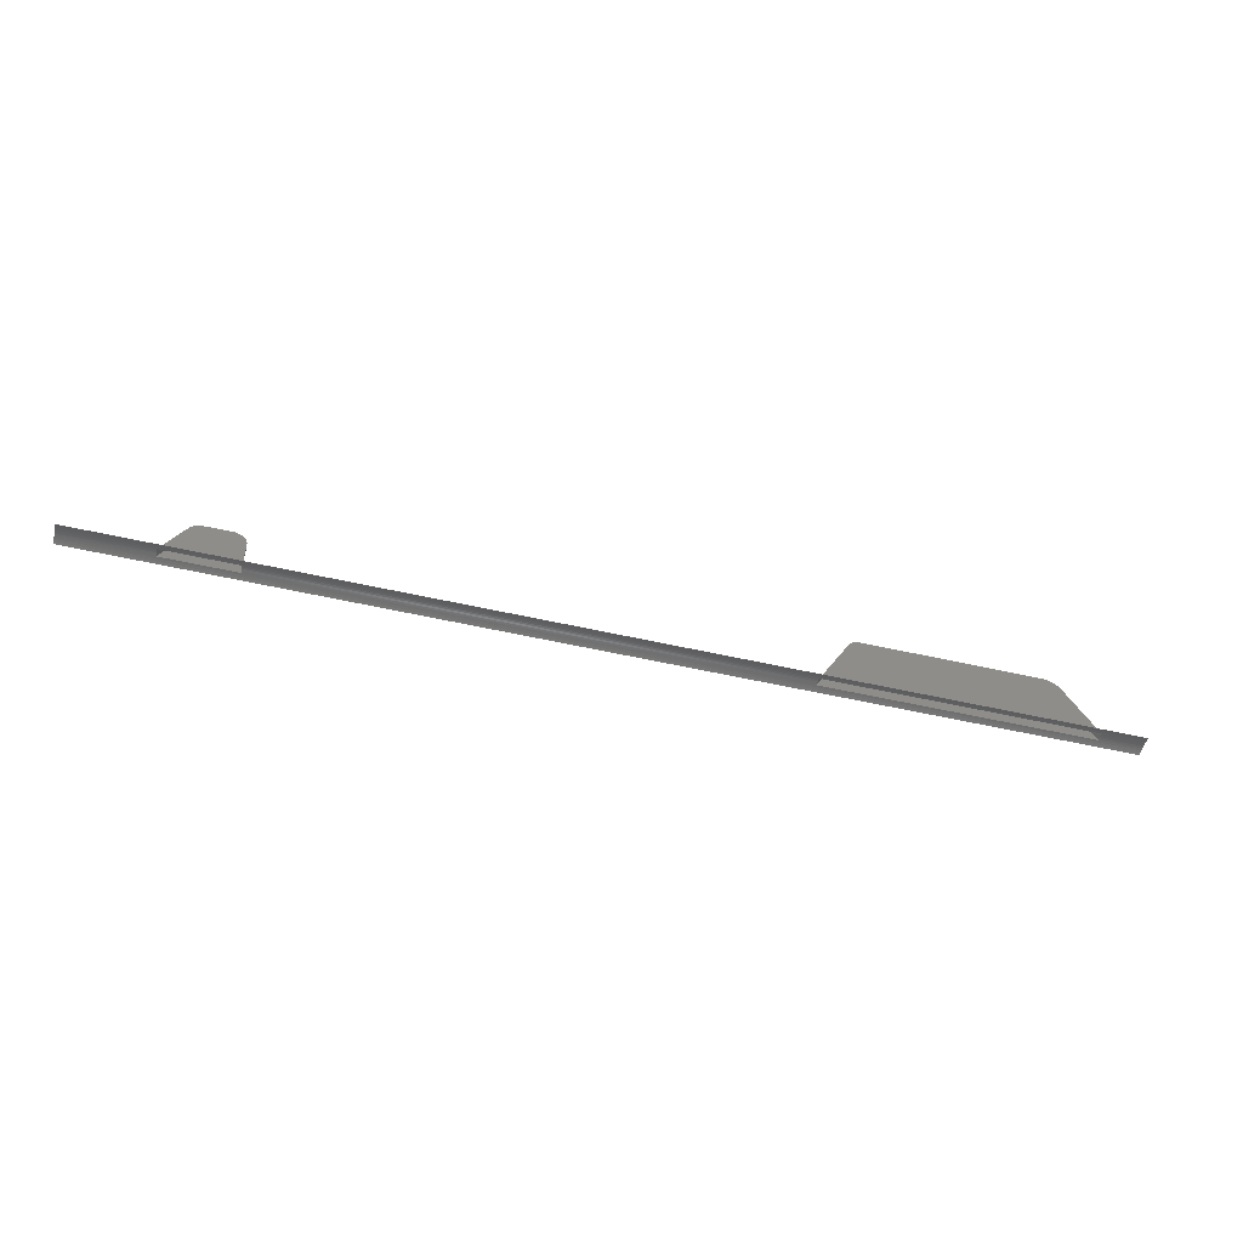
<metadata>
{"format":"stl","ext":"stl","renderer":"f3d","projection":"perspective","resolution":1024,"background":"white","views":[{"elev":-50.6,"azim":-14.3,"up":"+Y"}]}
</metadata>
<code>
# stl→obj: 132 verts, 242 faces
v 6865 202.6 -44.91
v 6865 205.7 -27.08
v 6549 205.3 -30
v 4565 205.3 -30
v 769 205.3 -30
v 235 205.3 -30
v -395.6 202.6 -44.91
v 6865 197.9 -62.4
v 6865 202.6 44.91
v 6865 197.9 62.4
v -395.6 197.9 62.4
v -395.6 202.6 44.91
v 6549 205.3 30
v 6865 205.7 27.08
v -395.6 205.7 27.08
v 235 205.3 30
v 769 205.3 30
v 4565 205.3 30
v -395.6 191.7 -79.41
v 6865 191.7 -79.41
v -395.6 197.9 -62.4
v 6548 207 -15.04
v 6865 207.3 -9.051
v 6548 207.5 -0
v 6865 207.3 9.051
v 6548 207 15.04
v 6865 191.7 79.41
v -395.6 191.7 79.41
v 235.9 207 15.04
v -395.6 207.3 9.051
v 236.2 207.5 -0
v -395.6 207.3 -9.051
v 235.9 207 -15.04
v -395.6 205.7 -27.08
v 769 207 15.04
v 4566 207 15.04
v 769 207.5 -0
v 4566 207.5 -0
v 769 207 -15.04
v 4566 207 -15.04
v 390.1 474.1 -30
v 769 424.1 -30
v 768.3 436.1 -30
v 766.1 448 -30
v 476.7 524.1 -30
v 396.5 483.8 -30
v 669 524.1 -30
v 762.5 459.5 -30
v 757.5 470.5 -30
v 751.3 480.9 -30
v 743.9 490.4 -30
v 735.3 498.9 -30
v 725.8 506.4 -30
v 715.5 512.6 -30
v 704.5 517.6 -30
v 692.9 521.2 -30
v 681.1 523.3 -30
v 465.1 523.4 -30
v 453.7 521.4 -30
v 442.5 518 -30
v 431.9 513.4 -30
v 421.8 507.6 -30
v 412.5 500.7 -30
v 404 492.7 -30
v 476.7 524.1 30
v 465.1 523.4 30
v 453.7 521.4 30
v 442.5 518 30
v 431.9 513.4 30
v 421.8 507.6 30
v 412.5 500.7 30
v 404 492.7 30
v 396.5 483.8 30
v 390.1 474.1 30
v 669 524.1 30
v 766.1 448 30
v 681.1 523.3 30
v 692.9 521.2 30
v 704.5 517.6 30
v 715.5 512.6 30
v 725.8 506.4 30
v 735.3 498.9 30
v 743.9 490.4 30
v 751.3 480.9 30
v 757.5 470.5 30
v 762.5 459.5 30
v 768.3 436.1 30
v 769 424.1 30
v 4803 617.6 -30
v 6325 592.6 -30
v 6318 604.6 -30
v 6309 615.8 -30
v 6299 626.1 -30
v 4809 627.3 -30
v 4867 664.9 -30
v 4855 661.5 -30
v 6224 664.9 -30
v 6210 666.9 -30
v 4890 667.6 -30
v 4878 666.9 -30
v 6288 635.5 -30
v 4817 636.2 -30
v 6276 643.8 -30
v 4825 644.2 -30
v 6264 650.9 -30
v 4835 651.1 -30
v 6251 656.8 -30
v 4845 656.9 -30
v 6238 661.5 -30
v 6195 667.6 -30
v 4890 667.6 30
v 4878 666.9 30
v 4867 664.9 30
v 4855 661.5 30
v 4845 656.9 30
v 4835 651.1 30
v 4825 644.2 30
v 4817 636.2 30
v 4809 627.3 30
v 4803 617.6 30
v 6299 626.1 30
v 6309 615.8 30
v 6318 604.6 30
v 6325 592.6 30
v 6195 667.6 30
v 6210 666.9 30
v 6224 664.9 30
v 6238 661.5 30
v 6251 656.8 30
v 6264 650.9 30
v 6276 643.8 30
v 6288 635.5 30
f 1 2 3
f 1 3 4
f 1 4 5
f 1 5 6
f 1 6 7
f 1 7 8
f 9 10 11
f 9 11 12
f 9 12 13
f 9 13 14
f 12 15 16
f 12 16 17
f 12 17 18
f 12 18 13
f 19 20 21
f 21 20 8
f 21 8 7
f 3 2 22
f 22 2 23
f 22 23 24
f 24 23 25
f 24 25 26
f 26 25 14
f 26 14 13
f 27 28 10
f 10 28 11
f 16 15 29
f 29 15 30
f 29 30 31
f 31 30 32
f 31 32 33
f 33 32 34
f 33 34 6
f 6 34 7
f 17 35 18
f 18 35 36
f 35 37 36
f 36 37 38
f 37 39 38
f 38 39 40
f 39 5 40
f 40 5 4
f 41 6 42
f 41 42 43
f 41 43 44
f 41 44 45
f 41 45 46
f 47 45 44
f 47 44 48
f 47 48 49
f 47 49 50
f 47 50 51
f 47 51 52
f 47 52 53
f 47 53 54
f 47 54 55
f 47 55 56
f 47 56 57
f 45 58 59
f 45 59 60
f 45 60 61
f 45 61 62
f 45 62 63
f 45 63 64
f 45 64 46
f 6 5 42
f 45 65 58
f 58 65 66
f 58 66 59
f 59 66 67
f 59 67 60
f 60 67 68
f 60 68 61
f 61 68 69
f 61 69 62
f 62 69 70
f 62 70 63
f 63 70 71
f 63 71 64
f 64 71 72
f 64 72 46
f 46 72 73
f 46 73 41
f 41 73 74
f 16 29 74
f 74 29 31
f 74 31 41
f 41 31 33
f 41 33 6
f 65 75 76
f 65 76 74
f 65 74 73
f 65 73 72
f 65 72 71
f 65 71 70
f 65 70 69
f 65 69 68
f 65 68 67
f 65 67 66
f 75 77 78
f 75 78 79
f 75 79 80
f 75 80 81
f 75 81 82
f 75 82 83
f 75 83 84
f 75 84 85
f 75 85 86
f 75 86 76
f 76 87 74
f 74 87 88
f 74 88 16
f 16 88 17
f 5 39 42
f 42 39 37
f 42 37 88
f 88 37 35
f 88 35 17
f 42 88 43
f 43 88 87
f 43 87 44
f 44 87 76
f 44 76 48
f 48 76 86
f 48 86 49
f 49 86 85
f 49 85 50
f 50 85 84
f 50 84 51
f 51 84 83
f 51 83 52
f 52 83 82
f 52 82 53
f 53 82 81
f 53 81 54
f 54 81 80
f 54 80 55
f 55 80 79
f 55 79 56
f 56 79 78
f 56 78 57
f 57 78 77
f 57 77 47
f 47 77 75
f 45 47 65
f 65 47 75
f 89 4 90
f 89 90 91
f 89 91 92
f 89 92 93
f 89 93 94
f 95 96 97
f 95 97 98
f 95 98 99
f 95 99 100
f 4 3 90
f 93 101 94
f 94 101 102
f 101 103 102
f 102 103 104
f 103 105 104
f 104 105 106
f 105 107 106
f 106 107 108
f 107 109 108
f 108 109 96
f 109 97 96
f 98 110 99
f 99 111 100
f 100 111 112
f 100 112 95
f 95 112 113
f 95 113 96
f 96 113 114
f 96 114 108
f 108 114 115
f 108 115 106
f 106 115 116
f 106 116 104
f 104 116 117
f 104 117 102
f 102 117 118
f 102 118 94
f 94 118 119
f 94 119 89
f 89 119 120
f 18 36 120
f 120 36 38
f 120 38 89
f 89 38 40
f 89 40 4
f 120 119 121
f 120 121 122
f 120 122 123
f 120 123 124
f 120 124 18
f 111 125 112
f 112 125 126
f 112 126 113
f 113 126 127
f 113 127 114
f 114 127 128
f 114 128 115
f 115 128 129
f 115 129 116
f 116 129 130
f 116 130 117
f 117 130 131
f 117 131 118
f 118 131 132
f 118 132 119
f 119 132 121
f 124 13 18
f 3 22 90
f 90 22 24
f 90 24 124
f 124 24 26
f 124 26 13
f 90 124 91
f 91 124 123
f 91 123 92
f 92 123 122
f 92 122 93
f 93 122 121
f 93 121 101
f 101 121 132
f 101 132 103
f 103 132 131
f 103 131 105
f 105 131 130
f 105 130 107
f 107 130 129
f 107 129 109
f 109 129 128
f 109 128 97
f 97 128 127
f 97 127 98
f 98 127 126
f 98 126 110
f 110 126 125
f 99 110 111
f 111 110 125

</code>
